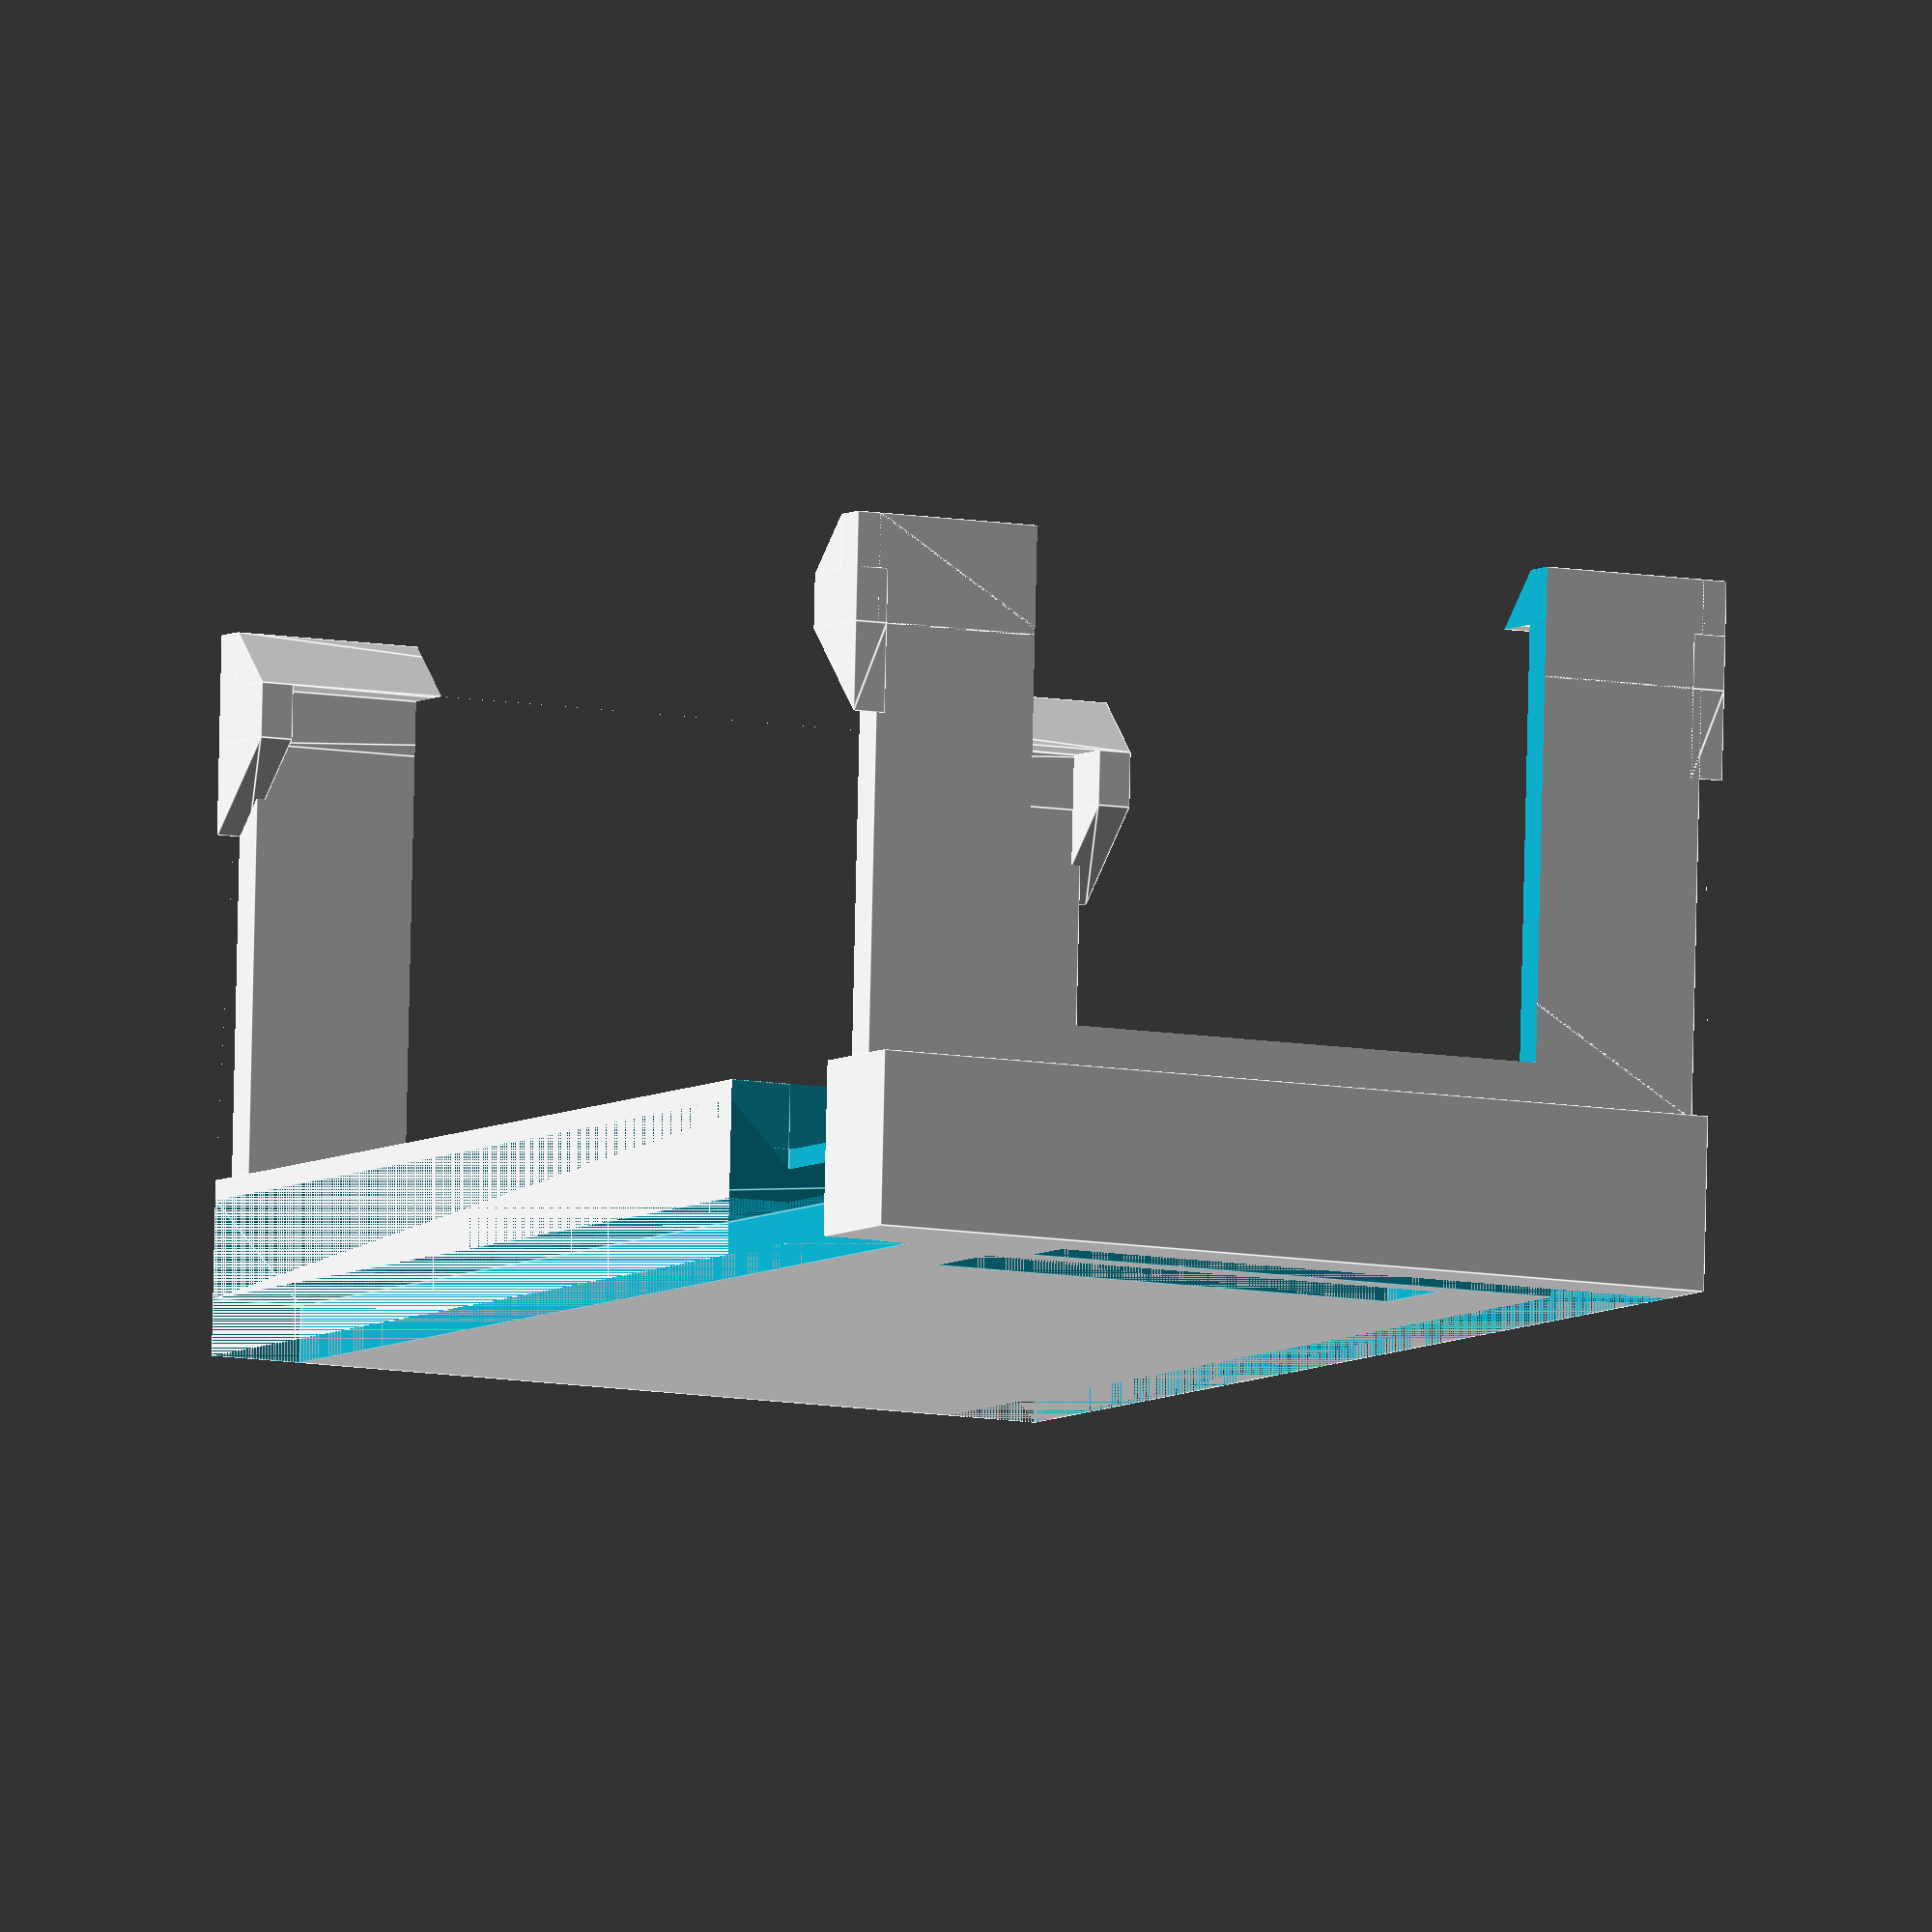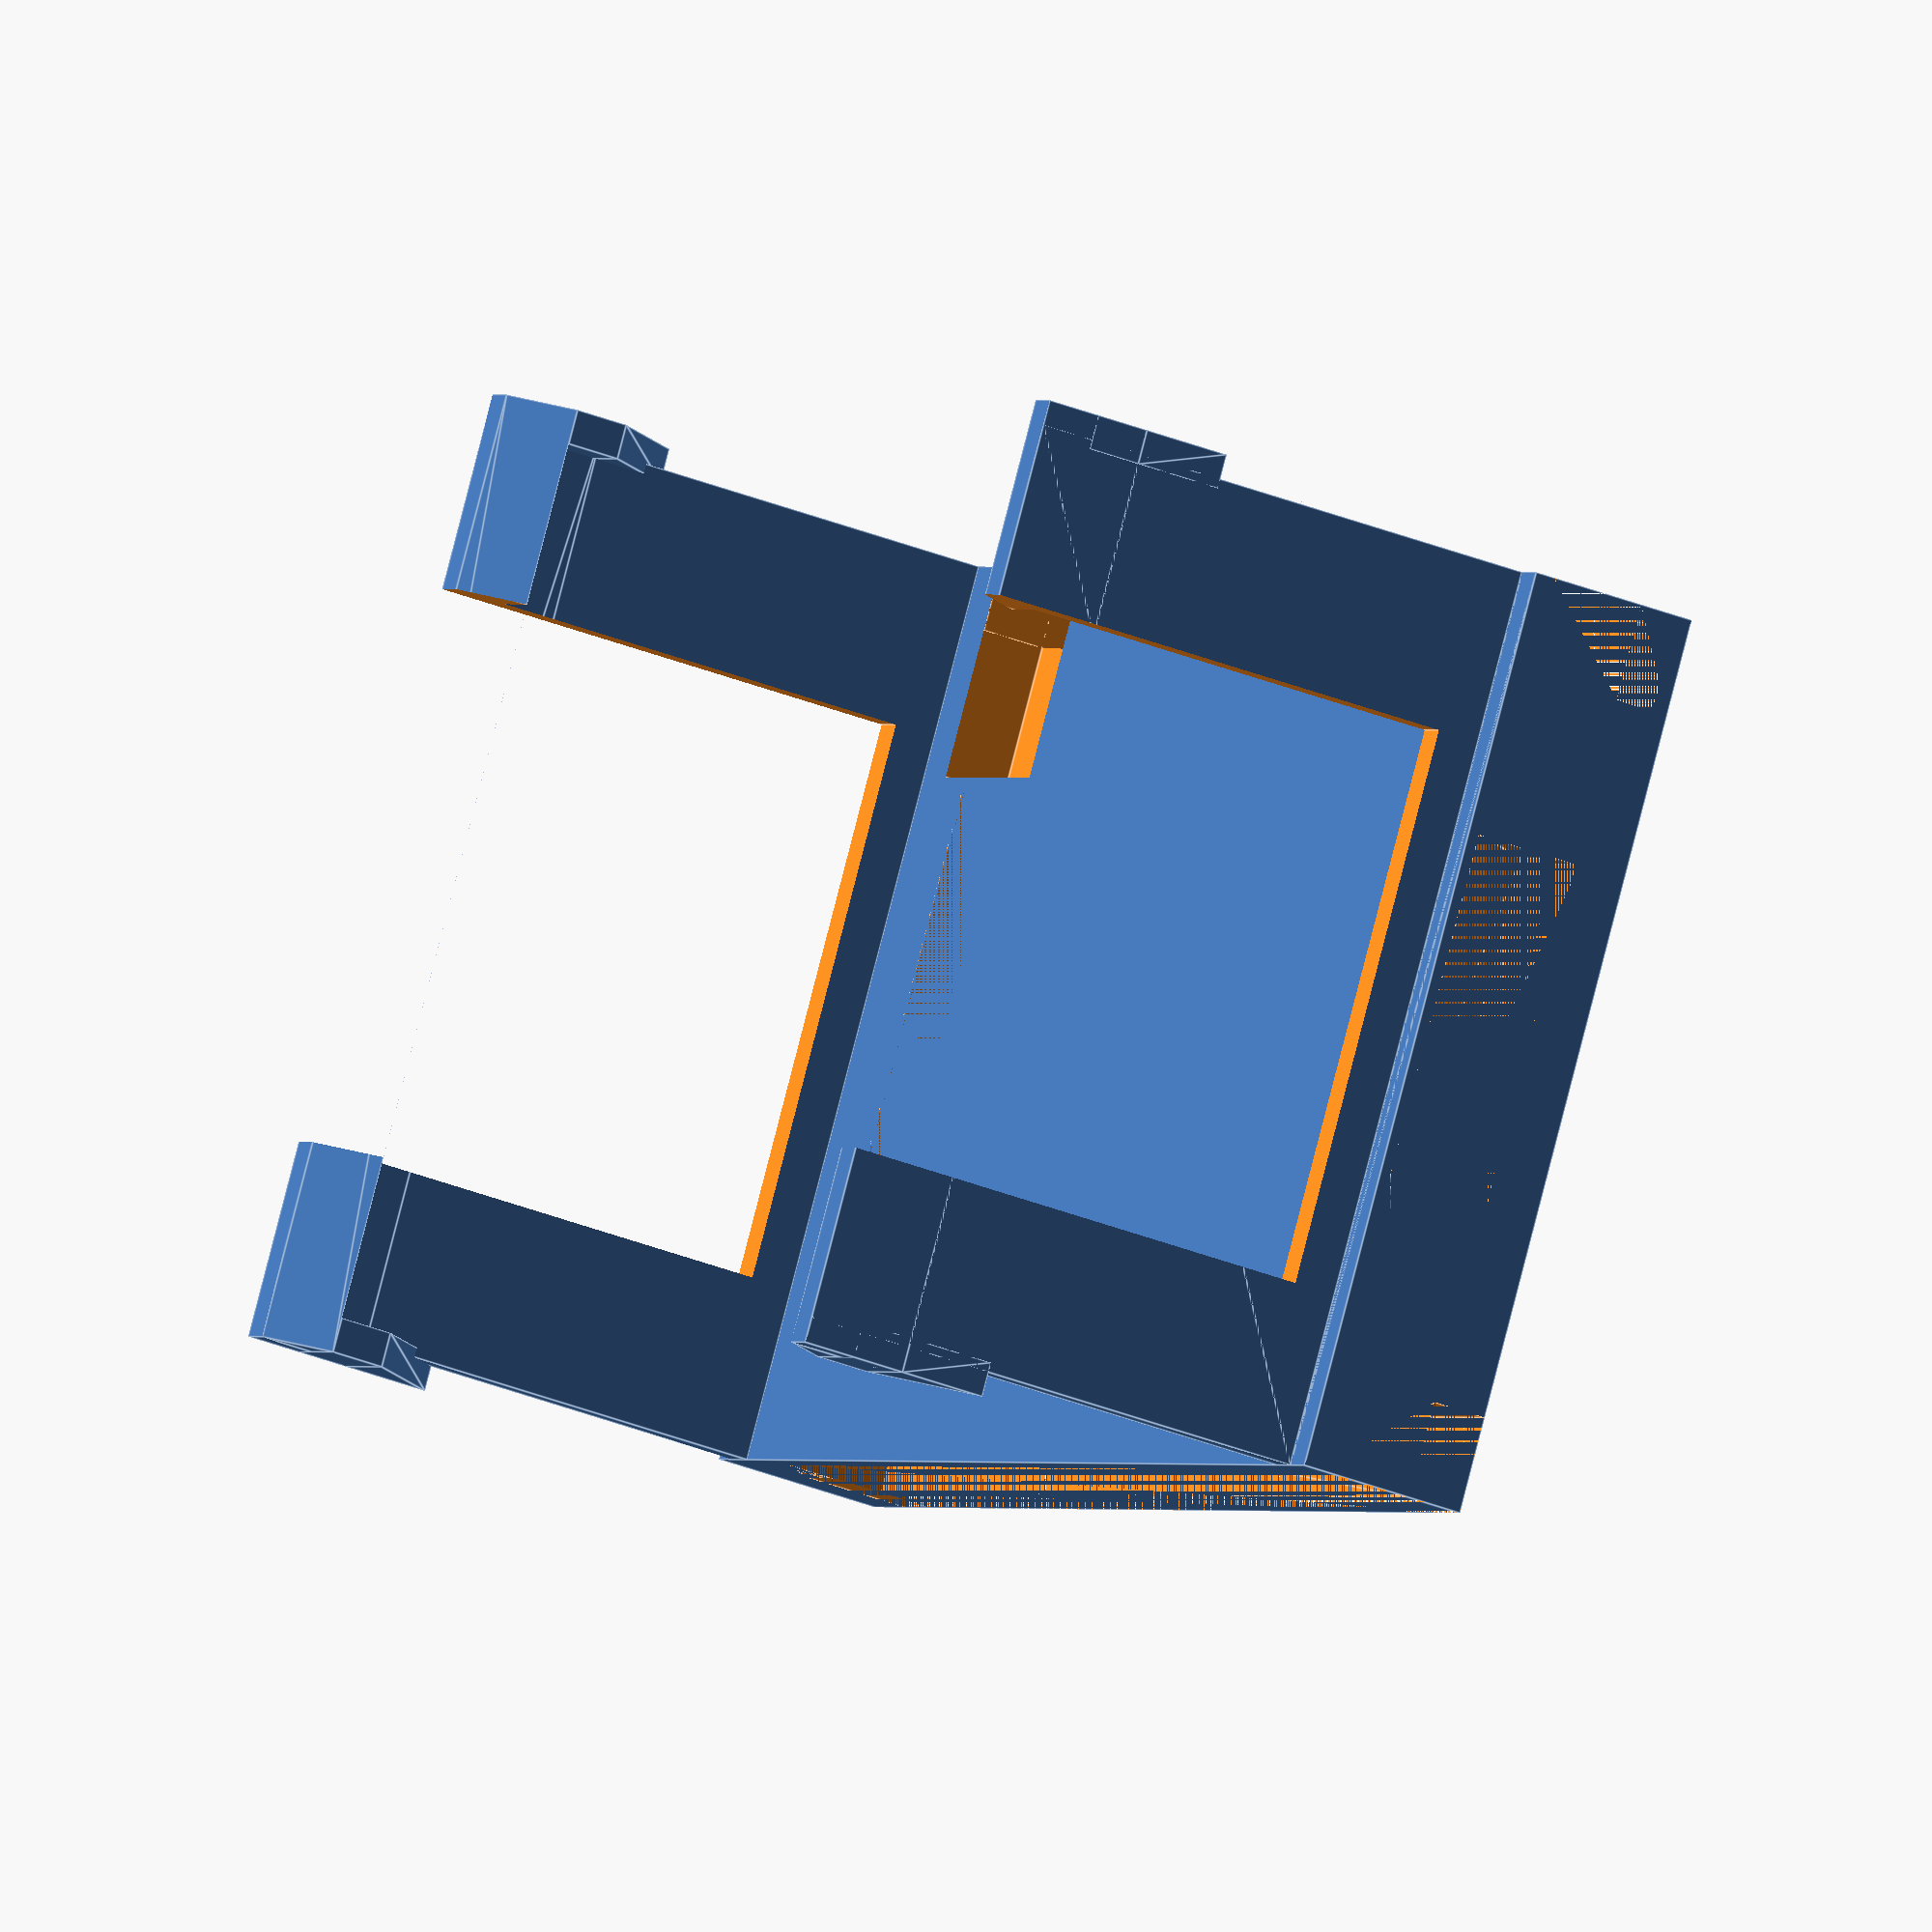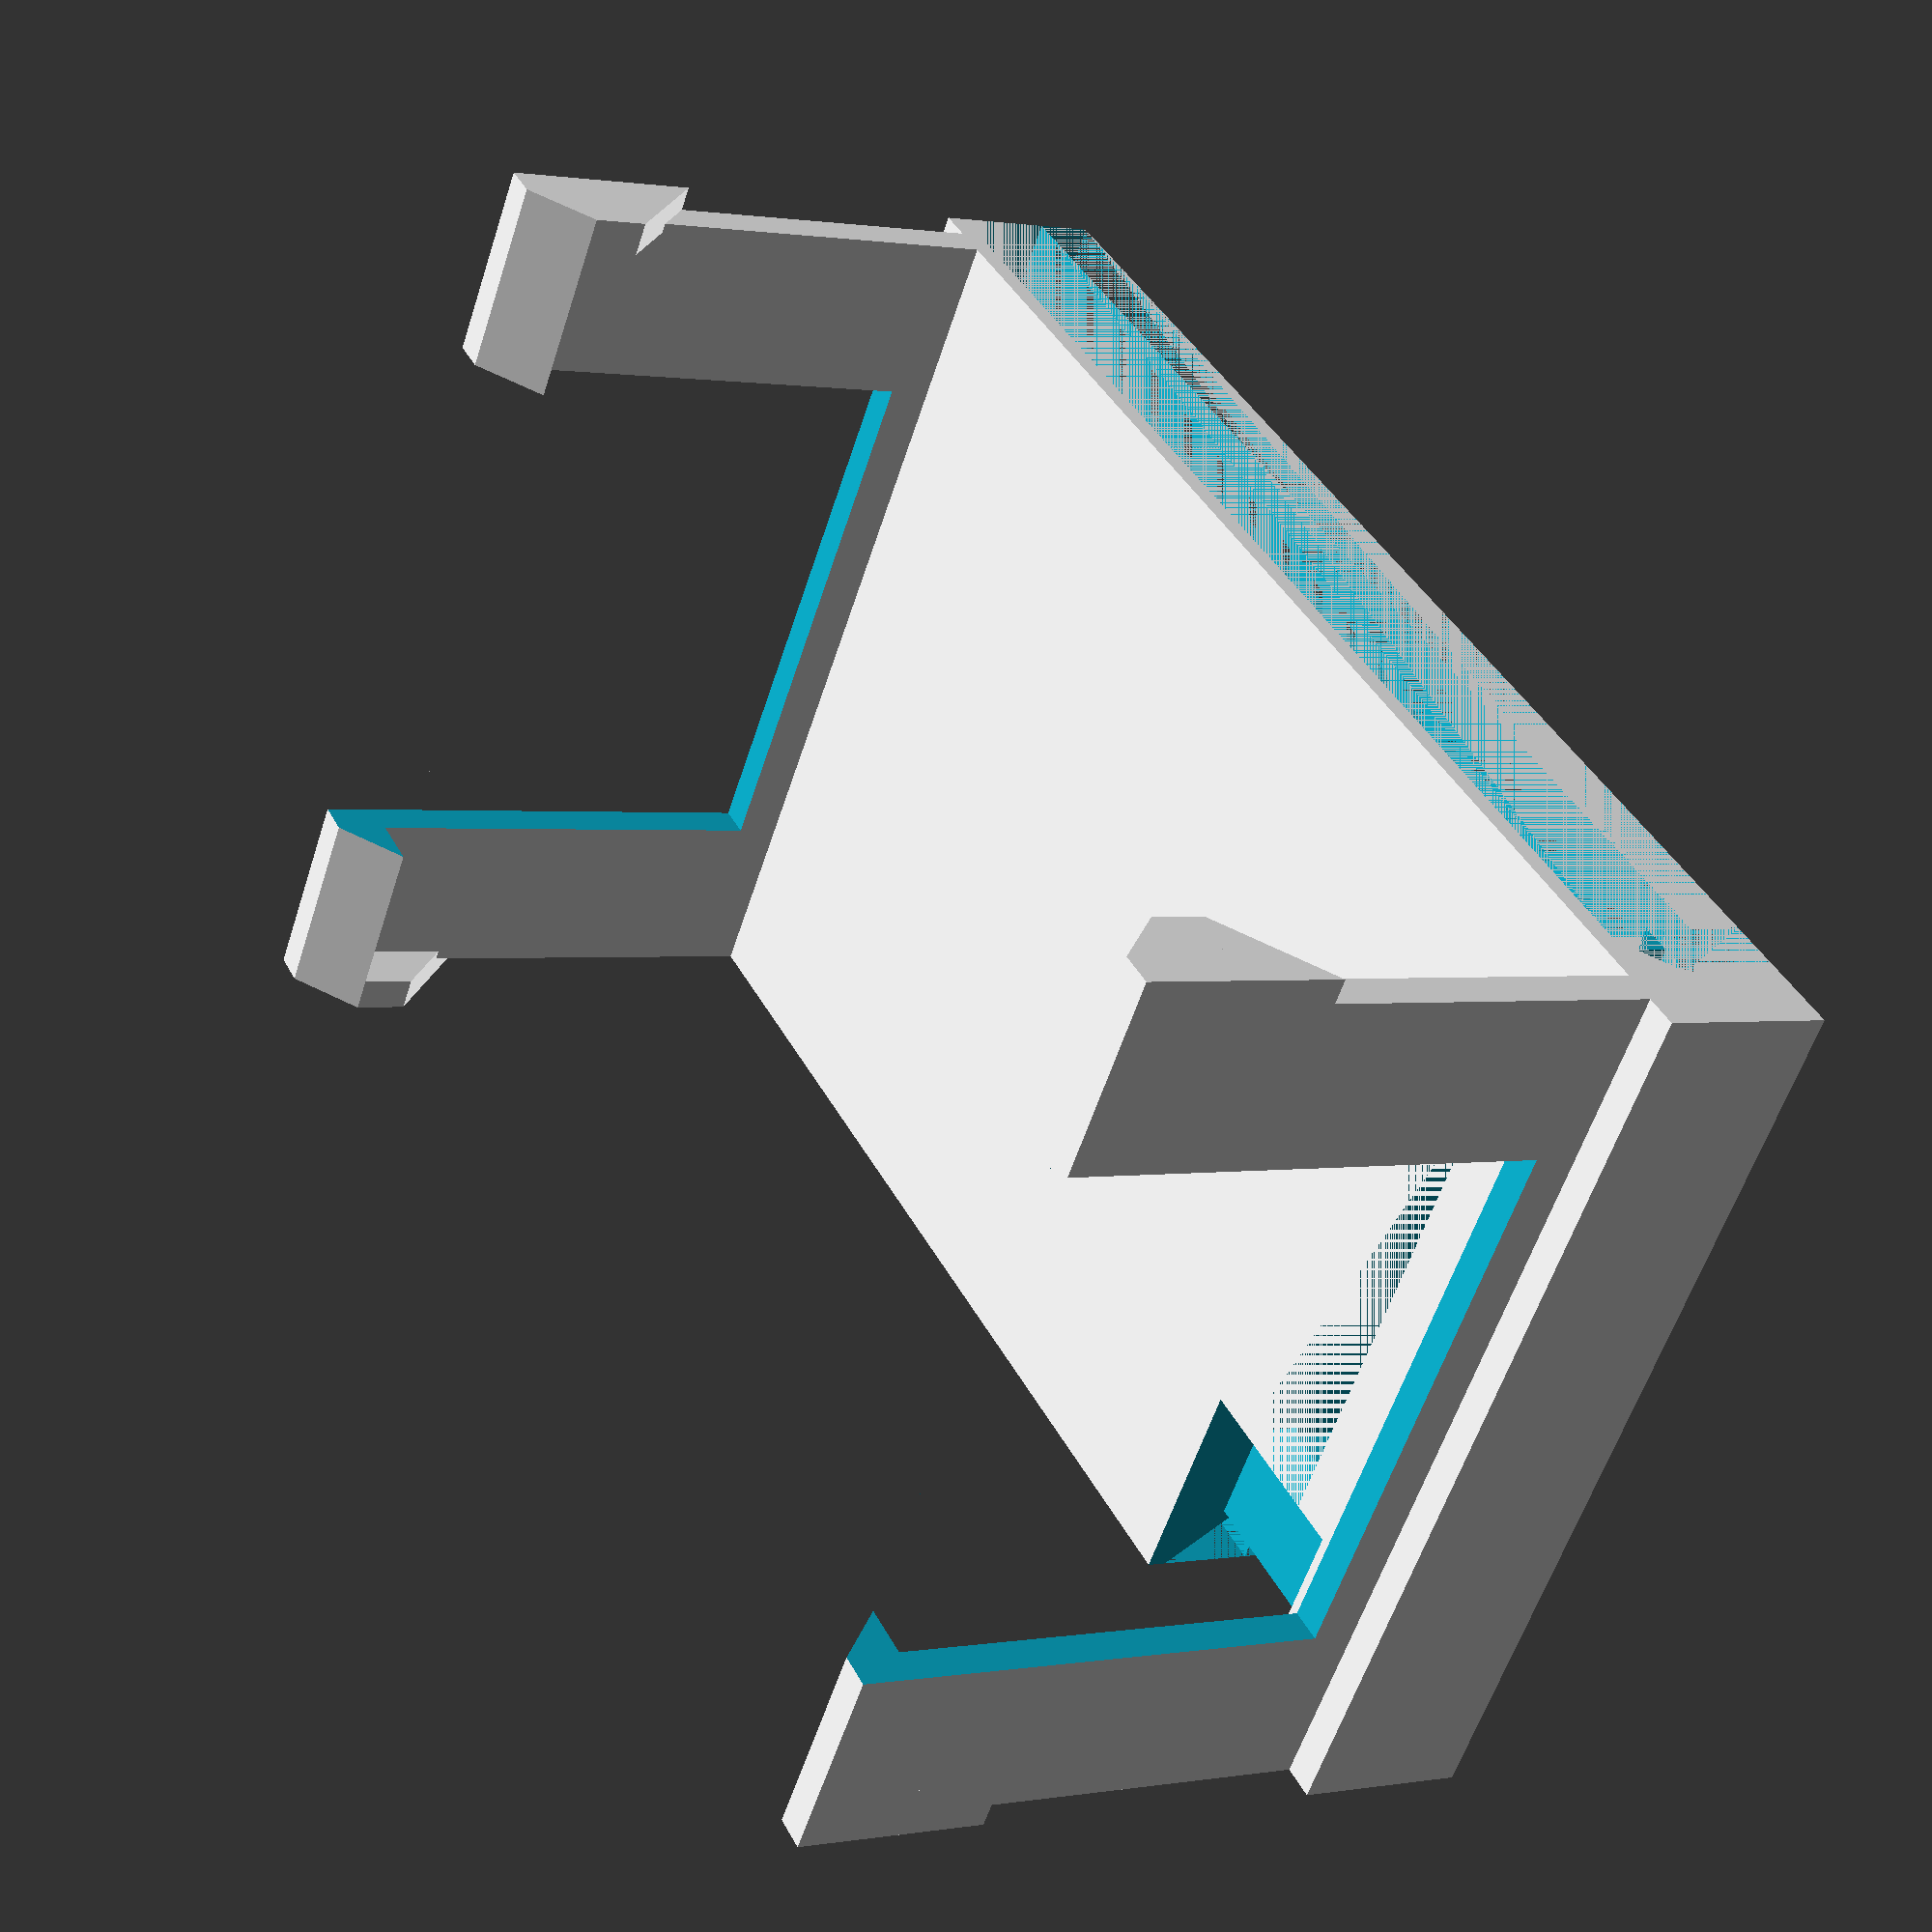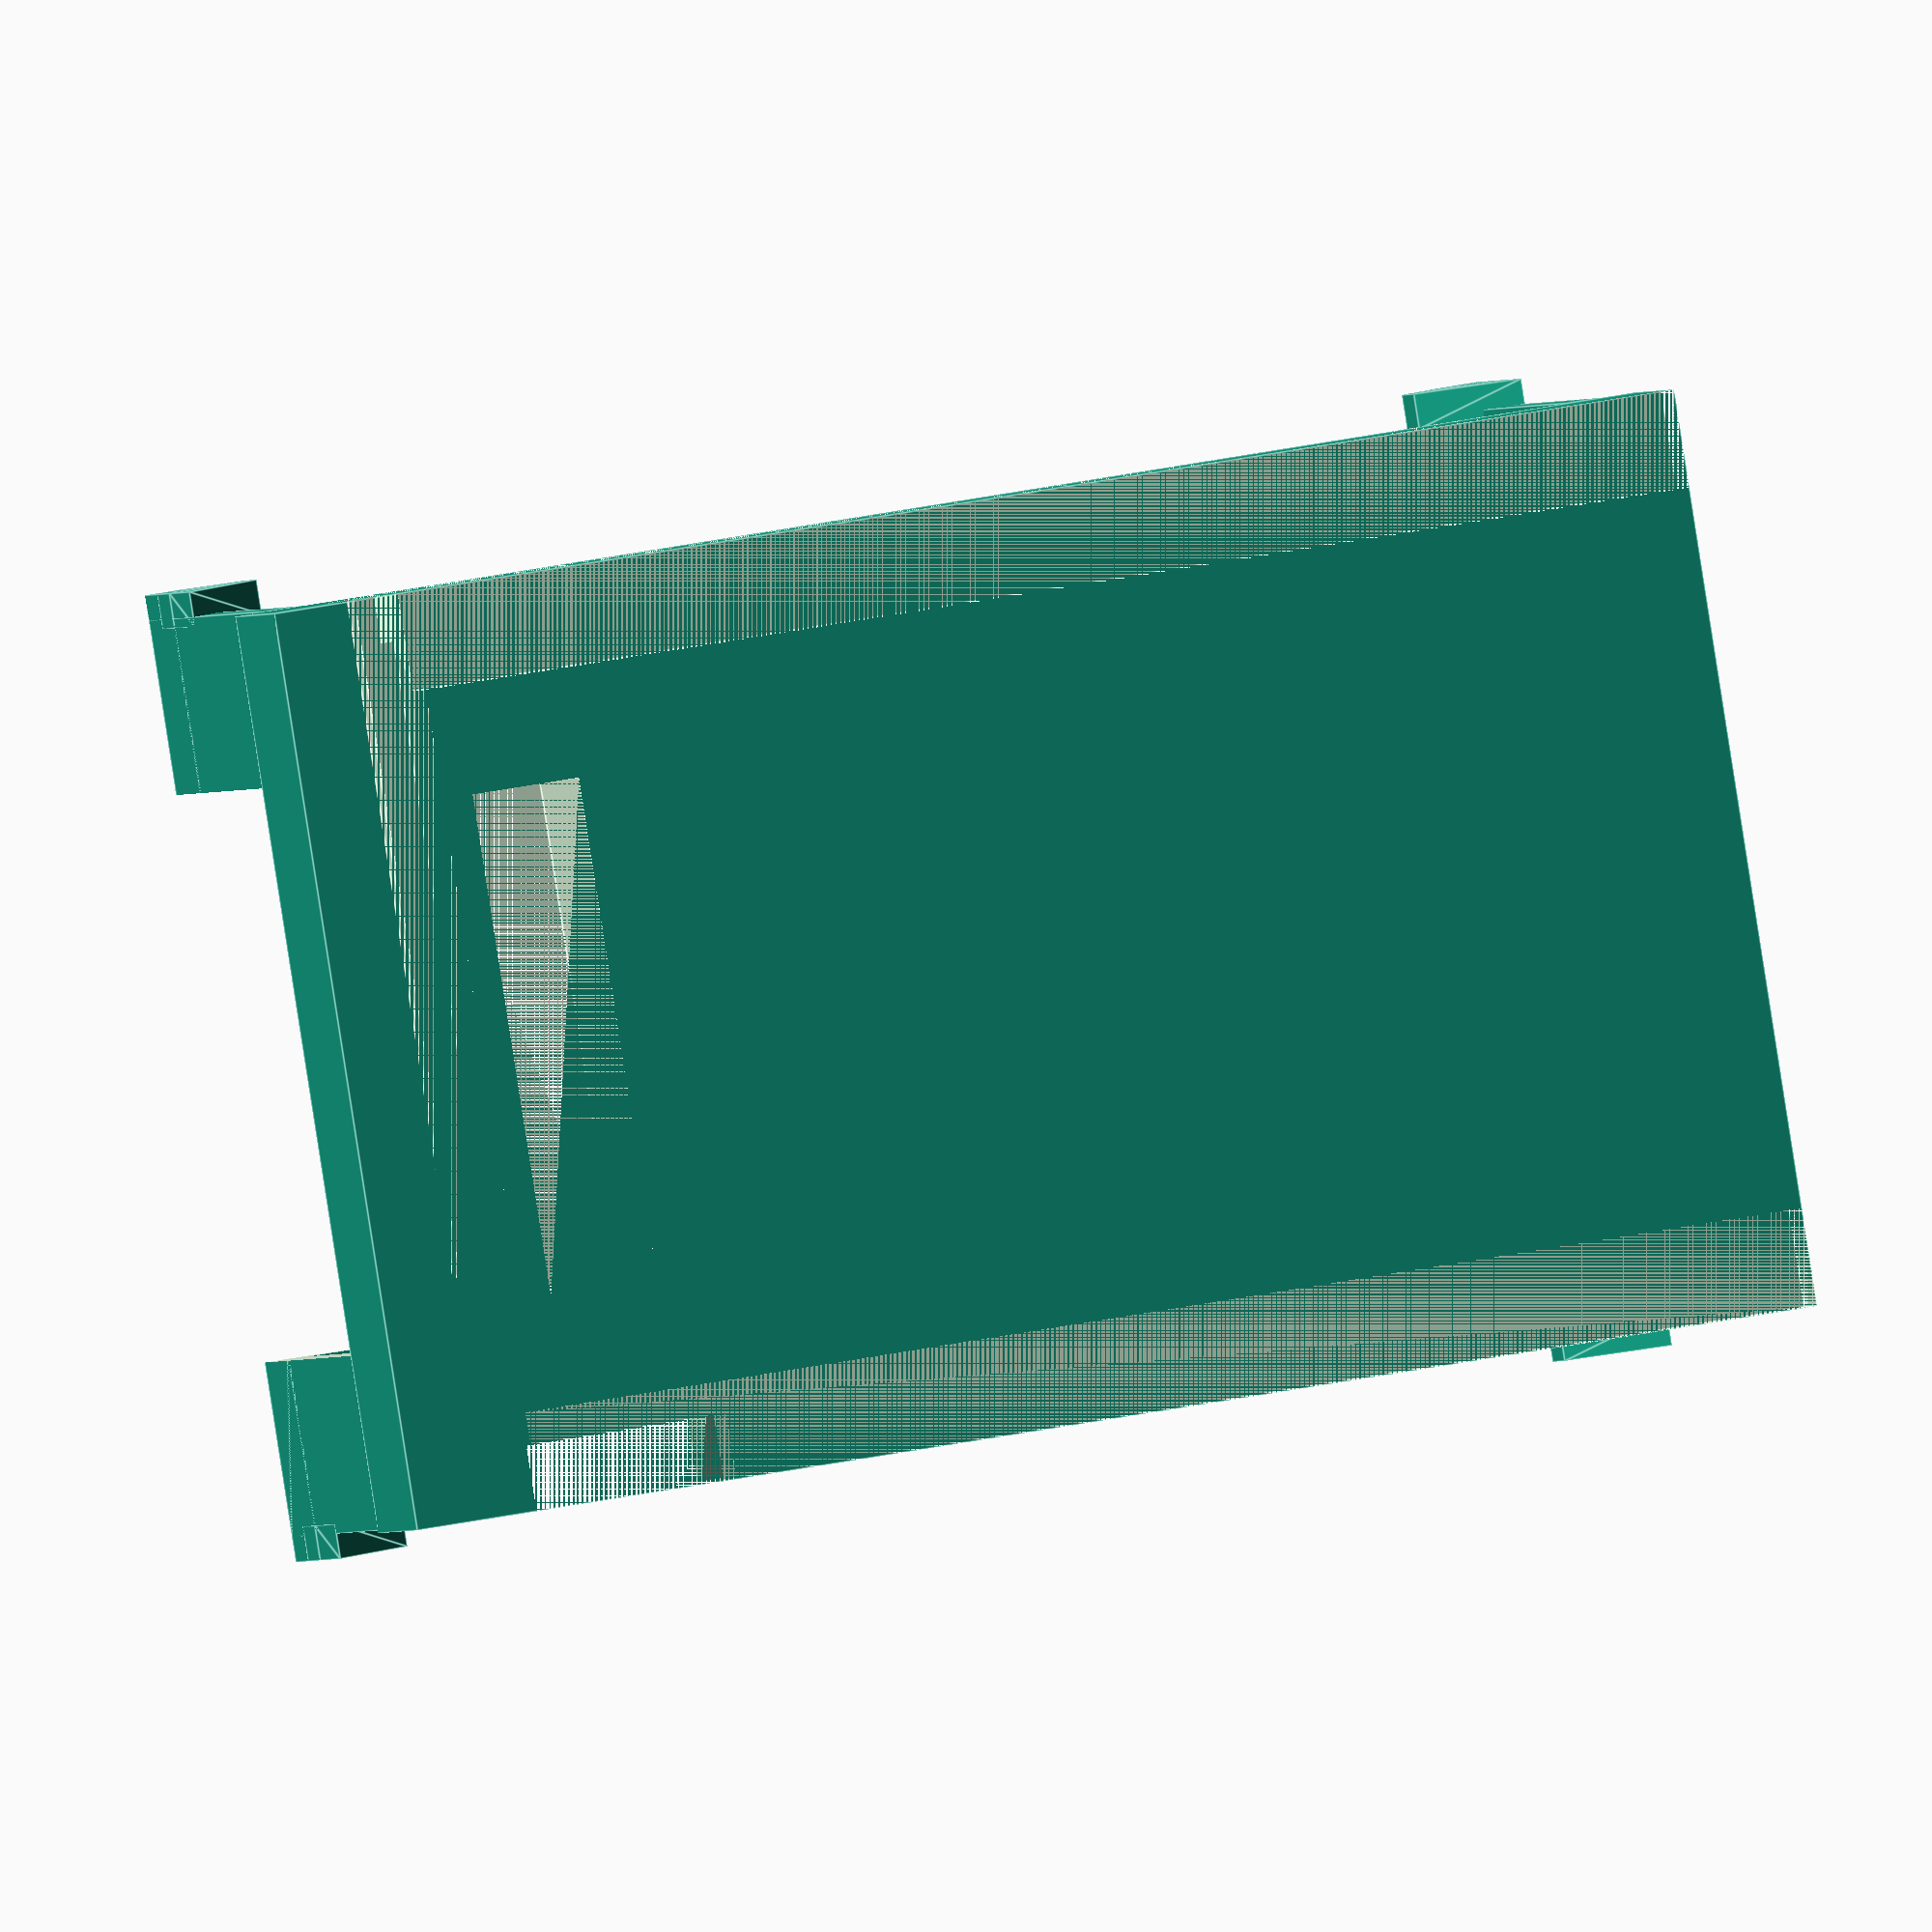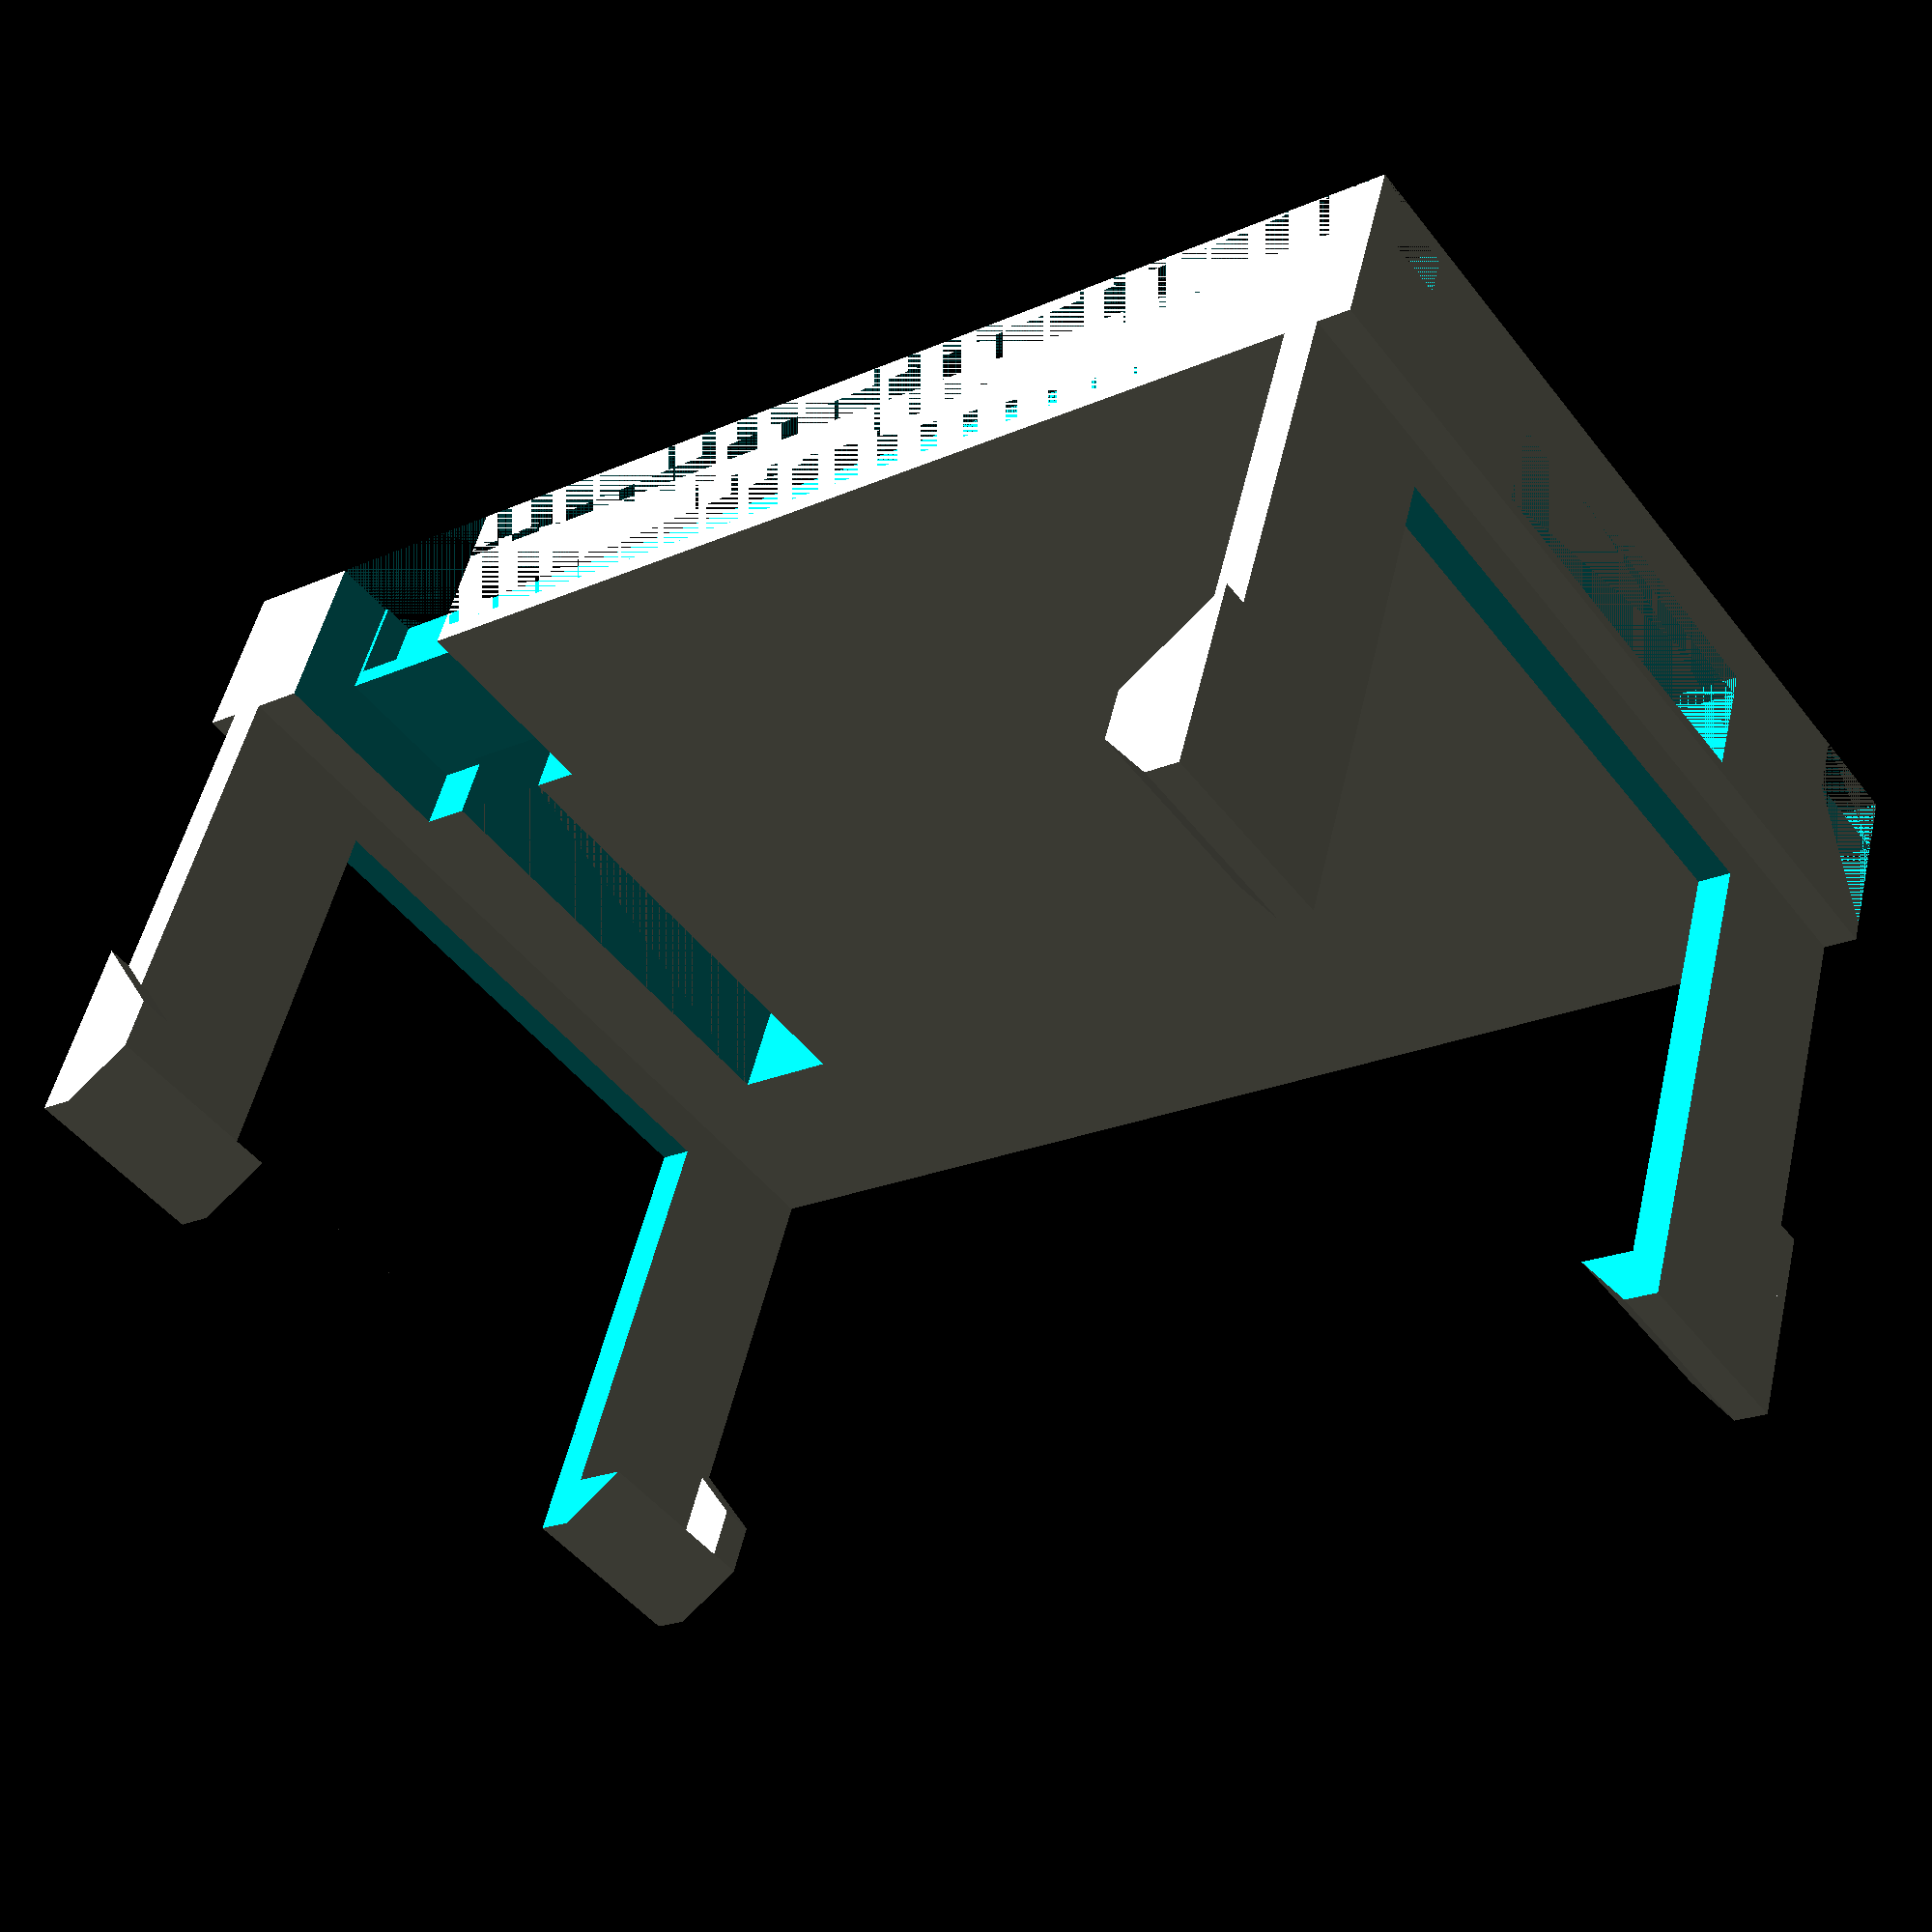
<openscad>
/*
Generic Action Camera Adapter for 3DR Solo
Copyright (C) 2016 - 2017  Hugh Eaves

This program is free software: you can redistribute it and/or modify
it under the terms of the GNU General Public License as published by
the Free Software Foundation, either version 3 of the License, or
(at your option) any later version.

This program is distributed in the hope that it will be useful,
but WITHOUT ANY WARRANTY; without even the implied warranty of
MERCHANTABILITY or FITNESS FOR A PARTICULAR PURPOSE.  See the
GNU General Public License for more details.

You should have received a copy of the GNU General Public License
along with this program.  If not, see <http://www.gnu.org/licenses/>.
*/

/************************************************
 * PART SELECTION
 ************************************************/

// Select the part you would like to display
part = "adapter"; // [adapter:Adapter,retaining_clip:Retaining clip,back_weight:Back Weight,side_weight:Side Weight]

/********************
 * MAIN PARAMETERS *
 ********************/

// No-name SJ4000 clone
// camera_length = 59.8;
// camera_width = 40.8;
// camera_height = 25.6;

// The values below are for the GitUp Git2P

/* [Adapter Parameters] */
// Length of camera body (side to side)
camera_length = 59.4; // [57:62]
// Width of camera body (top to bottom)
camera_width = 41.1; // [38:42]
// Height of camera body (front to back)
camera_height = 19.6; // [15:40]

// Adapter arm bump size (How far out the "bumps" protrude on the ends of the arms)
adapter_arm_bump_size = 2.5; // [1:5]

/* [Back Weight Parameters] */
// The length of the counterbalance weight on the back of the camera. Larger values make it heavier.
back_weight_length = 29; // [10:40]

// The offset of the weight on the back of the gimbal. Values greater than zero move the weight to the outer side of the gimbal
back_weight_offset = 0; // [0:20]

/* [Side Weight Parameters] */
// The thickness of the side weight, thicker is heavier
side_weight_thickness = 4; // [4:8]

// The length of the side weight, longer is heavier
side_weight_length = 10; // [9:17]

/********************
 * OTHER PARAMETERS *
 ********************/
/* [Hidden] */

/* How much to shift the camera to the right to avoid the curved protrusion from the pitch motor housing */
camera_offset = 3.2;

/* Dimensions of the base of the camera adapter, so that it is a nice snug fit inside the 3DR gimbal mount */
base_height = 8; // (thickness) thick enough to clear the GoPro plug in the back
base_width = 42;
base_length = 60;

/* Dimensions of the small bracket that holds the camera adapter to the gimbal mount */
bracket_width = 9;
bracket_depth = 9.5;
bracket_thickness = 3;
bracket_radius = 2;

/* Typical values for M2 cap-head screws */
screw_thread_diameter = 2.5;
screw_head_diameter = 5;
screw_head_height = 3;

/* Dimensions of the "stud" that the 3DR balancing weights attach to */
stud_height = 2.5;
stud_diameter = 6.4;
stud_hole_diameter = 2;

bottom_lip_width = 4.5;
bottom_lip_height = 2.6;

// cutout for GoPro plug
plug_thickness = 5;
plug_width = 23;
plug_offset = 55.5 - (plug_thickness / 2);

// cutout for right side wall of "gimbal bracket"
side_wall_length = 31;
side_wall_height = 6.4;
side_wall_width = 3;
side_wall_offset = 59.4;

// height of hook on bottom left of "gimbal bracket"
hook_width = 17.6;
hook_height = 2.5; // distance from bottom
hook_length = 4;
hook_thickness = 1;

// width of protrusion on front of "pitch motor"
motor_protrusion_width = 20;

// thickness / length of camera retaining clips
clip_thickness = 1.6;
right_clip_opening_width = 26;
// left_clip_opening_width = motor_protrusion_width;
left_clip_opening_width = right_clip_opening_width;

x_midpoint = base_width / 2;
main_length = camera_length + camera_offset * 2;
camera_gap = (base_width - camera_width) / 2;

camera_height_adjustment = 0;

// more facets for smaller holes
$fn = 16;

module lip_cutout() {
  cube([bottom_lip_width, base_length, bottom_lip_height]);
  translate([0, 0, bottom_lip_height])
    mirror([1, -1, 0])
      wedge(base_length, bottom_lip_width, bottom_lip_width, false, false);
}


module side_wall_cutout() {
  translate([0, side_wall_offset, 0]) {
    cutout_base_height = side_wall_height - (side_wall_width / 2);
    cube([side_wall_length, side_wall_width, cutout_base_height + 0.01]);
    translate([0, 0, cutout_base_height])
      prism(side_wall_length, side_wall_width, side_wall_width / 2 - 0.01);
  }
}

module hook_cutout() {
  translate([x_midpoint - hook_width / 2, 0, hook_height]) {
    cube([hook_width, hook_length, hook_thickness]);
    translate([0, 0, hook_thickness])
      wedge(hook_width, hook_length, hook_length, false);
  }
}

module bracket_cutout() {
  bracket_clearance = 0.4;
  adj_bracket_width = bracket_width + bracket_clearance;
  adj_bracket_depth = bracket_depth + bracket_clearance;
  translate([base_width - bracket_depth, base_length + bracket_clearance / 2 - adj_bracket_width, 0]) {
    translate([-bracket_clearance, 0, base_height - bracket_thickness])
      cube([adj_bracket_depth, adj_bracket_width, bracket_thickness + 5]);
    translate([bracket_depth - bracket_thickness, 0, 0])
      cube([bracket_depth, adj_bracket_width, base_height]);
  }

}

module clip_corner(length) {

  cube([clip_thickness, length + clip_thickness, length]);
  wedge(clip_thickness, length + clip_thickness, length + clip_thickness, false, true);

}


module clip(length) {
  cube([base_width, clip_thickness, camera_height]);
  translate([-clip_thickness + camera_gap, 0, camera_height])
    cube([camera_width + clip_thickness * 2, clip_thickness, length * 2 + camera_height_adjustment]);
  translate([-clip_thickness + camera_gap, clip_thickness, camera_height + camera_height_adjustment])
    mirror([0, 1, -1])
      prism(camera_width + clip_thickness * 2, length * 2, length);
  //   cube([camera_width+clip_thickness*2, length + clip_thickness, clip_thickness ]);
  wedge(base_width, camera_offset - clip_thickness, camera_height + length * 2 + camera_height_adjustment, true, false);
  translate([0, 0, camera_height + adapter_arm_bump_size + camera_height_adjustment - length]) {
    translate([-clip_thickness + camera_gap, 0, 0])
      clip_corner(length);
    translate([base_width - camera_gap, 0, 0])
      clip_corner(length);
  }
}

module left_clip() {
  translate([0, camera_offset - clip_thickness, base_height]) {
    difference() {
      clip(adapter_arm_bump_size);
      translate([x_midpoint - left_clip_opening_width / 2, -clip_thickness, 2])
        cube([left_clip_opening_width, adapter_arm_bump_size + clip_thickness * 2, camera_height + adapter_arm_bump_size * 2]);
    }
  }
}

module right_clip() {
  translate([0, camera_length + camera_offset + clip_thickness, base_height]) {
    mirror([0, 1, 0])
      difference() {
        clip(adapter_arm_bump_size);
        translate([x_midpoint - right_clip_opening_width / 2, -clip_thickness, 2])
          cube([right_clip_opening_width, adapter_arm_bump_size + clip_thickness * 2, camera_height + adapter_arm_bump_size * 2]);
      }
  }
}

module prism(x, y, z, upside_down) {
  translate([0, y / 2, 0]) {
    wedge(x, y / 2, z, true, upside_down);
    wedge(x, y / 2, z, false, upside_down);
  }
}

module wedge(x, y, z, reverse, upside_down) {
  ly = reverse ? -y : y;
  lz = upside_down ? -z : z;
  polyhedron(points = [
    [0, 0, 0], 
    [x, 0, 0], 
    [x, ly, 0], 
    [0, ly, 0], 
    [0, 0, lz], 
    [x, 0, lz]
  ], faces = [
    [0, 1, 2, 3], 
    [5, 4, 3, 2], 
    [0, 4, 5, 1], 
    [0, 3, 4], 
    [5, 2, 1]
  ]);
}

module weight_stud() {
  difference() {
    cylinder(d = stud_diameter - 0.4, h = stud_height, $fn = 32);
    cylinder(d = stud_hole_diameter, h = stud_height, $fn = 16);
  }
}


/********************************************
 * Top level function to render the adapter
 ********************************************/
module adapter() {

  difference() {
    cube([base_width, main_length, base_height]);

    lip_cutout();

    translate([base_width, 0, 0])
      mirror([-1, 0, 0])
        lip_cutout();

    side_wall_cutout();

    translate([x_midpoint - plug_width / 2, plug_offset, 0])
      cube([plug_width, plug_thickness, base_height]);

    hook_cutout();

    bracket_cutout();
  }

  left_clip();
  right_clip();

}

/********************************************
 * Top level function to render the retaining clip
 ********************************************/
module retaining_clip() {
  bracket_inside_height = 11.4 + base_height - bracket_thickness;

  difference() {
    union() {
      hull() {
        cube([bracket_width, bracket_thickness, bracket_depth + bracket_thickness - bracket_radius]);
        cube([1, bracket_thickness, bracket_depth + bracket_thickness]);
        translate([bracket_width - bracket_radius, 0, bracket_depth + bracket_thickness - bracket_radius])
          mirror([0, -1, 1])
            cylinder(r = bracket_radius, h = bracket_thickness);
      }
      translate([0, bracket_inside_height + bracket_thickness, 0])
        cube([bracket_width, bracket_thickness, bracket_depth + bracket_thickness]);
      translate([0, bracket_thickness, 0])
        cube([bracket_width, bracket_inside_height, bracket_thickness * 2]);
    }

    translate([bracket_width - 3, bracket_thickness, bracket_thickness - 0.2])
      cube([2, bracket_inside_height, bracket_depth]);
    translate([bracket_width - 3.6, 0, bracket_depth + bracket_thickness - 2.8])
      mirror([0, -1, 1]) {
        translate([0, 0, -bracket_thickness / 2])
          cylinder(d = 4, h = bracket_thickness);
        translate([0, 0, bracket_thickness / 2])
          cylinder(d = 2, h = bracket_thickness);
      }
  }
}

/********************************************
 * Top level function to render the back / counterbalance weight
 ********************************************/
module back_weight() {
  thickness = 2;
  length = 57.8;
  width = 34;
  weight_thickness = 100;

  intersection() {
    difference() {
      union() {
        cube([length, width, thickness]);
        translate([back_weight_offset, 0, -weight_thickness])
          cube([back_weight_length, width, weight_thickness]);
        translate([12, 0, thickness])
          cube([3, width, 3.4]);
        translate([33.6, 0, thickness])
          cube([3, width, 4]);
        translate([54.8, 8, thickness])
          cube([3, width - 8, 4]);

        translate([36, 0, 0]) {
          translate([4.5, 18, -2])
            cylinder(d = 5, h = 2);
          translate([16.5, 6.75, -2])
            cylinder(d = 5, h = 2);
          translate([13.5, 27, -2])
            cylinder(d = 5, h = 2);
        }

      }
      translate([36, 0, 0]) {
        translate([4.5, 18, -90])
          cylinder(d = screw_thread_diameter, h = 100);
        translate([16.5, 6.75, -90])
          cylinder(d = screw_thread_diameter, h = 100);
        translate([13.5, 27, -90])
          cylinder(d = screw_thread_diameter, h = 100);
      }

    }
    mirror([-1, 0, 1])
      translate([26, width / 2, 0]) {
        cylinder(d = 77, h = 14, $fn = 64);
        translate([0, 0, 14])
          cylinder(d = 70, h = 16, $fn = 64);
        translate([0, 0, 30])
          cylinder(d = 77, h = 100, $fn = 64);
      }
  }
}

module curve_cutout(beam_curve_diameter, beam_thickness) {
  difference() {
    cylinder(d = beam_curve_diameter, h = 100, $fn = 64);
    cylinder(d = beam_curve_diameter - (beam_thickness * 2), h = 100, $fn = 64);
  }
}

/********************************************
 * Top level function to render the side weight
 ********************************************/
module side_weight() {

  side_weight_width = 2;

  beam_curve_diameter = 34;
  beam_thickness = 1.2;
  beam_height = 4;
  beam_width = 5.7;
  beam_length = beam_curve_diameter / 2;

  bracket_length = beam_length;
  bracket_width = beam_width + side_weight_width + beam_thickness;
  bracket_height = beam_height + side_weight_thickness;
  bracket_depth = 3;

  difference() {
    union() {
      difference() {
        cube([bracket_length, bracket_width, bracket_height]);

        translate([0, beam_curve_diameter / 2 + side_weight_width, side_weight_thickness])
          curve_cutout(beam_curve_diameter, beam_thickness);

        translate([bracket_length - screw_head_diameter / 2 - 1, bracket_width / 2 - 1, 0]) {

          cylinder(d = screw_head_diameter, h = screw_head_height);
          cylinder(d = screw_thread_diameter, h = bracket_height);
        }
      }
      translate([-side_weight_length, 0, 0])
        difference() {
          cube([side_weight_length, bracket_width, bracket_height]);

          translate([0, side_weight_width, side_weight_thickness])
            cube([side_weight_length, beam_thickness, 100]);
        }
    }
  }
}

// Call the top level rendering function based on "part"
if (part == "adapter") {
  adapter();
} else if (part == "back_weight") {
  back_weight();
} else if (part == "retaining_clip") {
  retaining_clip();
} else if (part == "side_weight") {
  side_weight();
  translate([0, 20, 0])
    mirror([1, 0, 0])
      side_weight();
}

</openscad>
<views>
elev=276.5 azim=332.6 roll=181.3 proj=o view=edges
elev=34.9 azim=301.8 roll=61.7 proj=o view=edges
elev=359.1 azim=125.2 roll=57.8 proj=p view=wireframe
elev=1.0 azim=99.1 roll=167.2 proj=o view=edges
elev=127.6 azim=53.3 roll=167.0 proj=p view=wireframe
</views>
